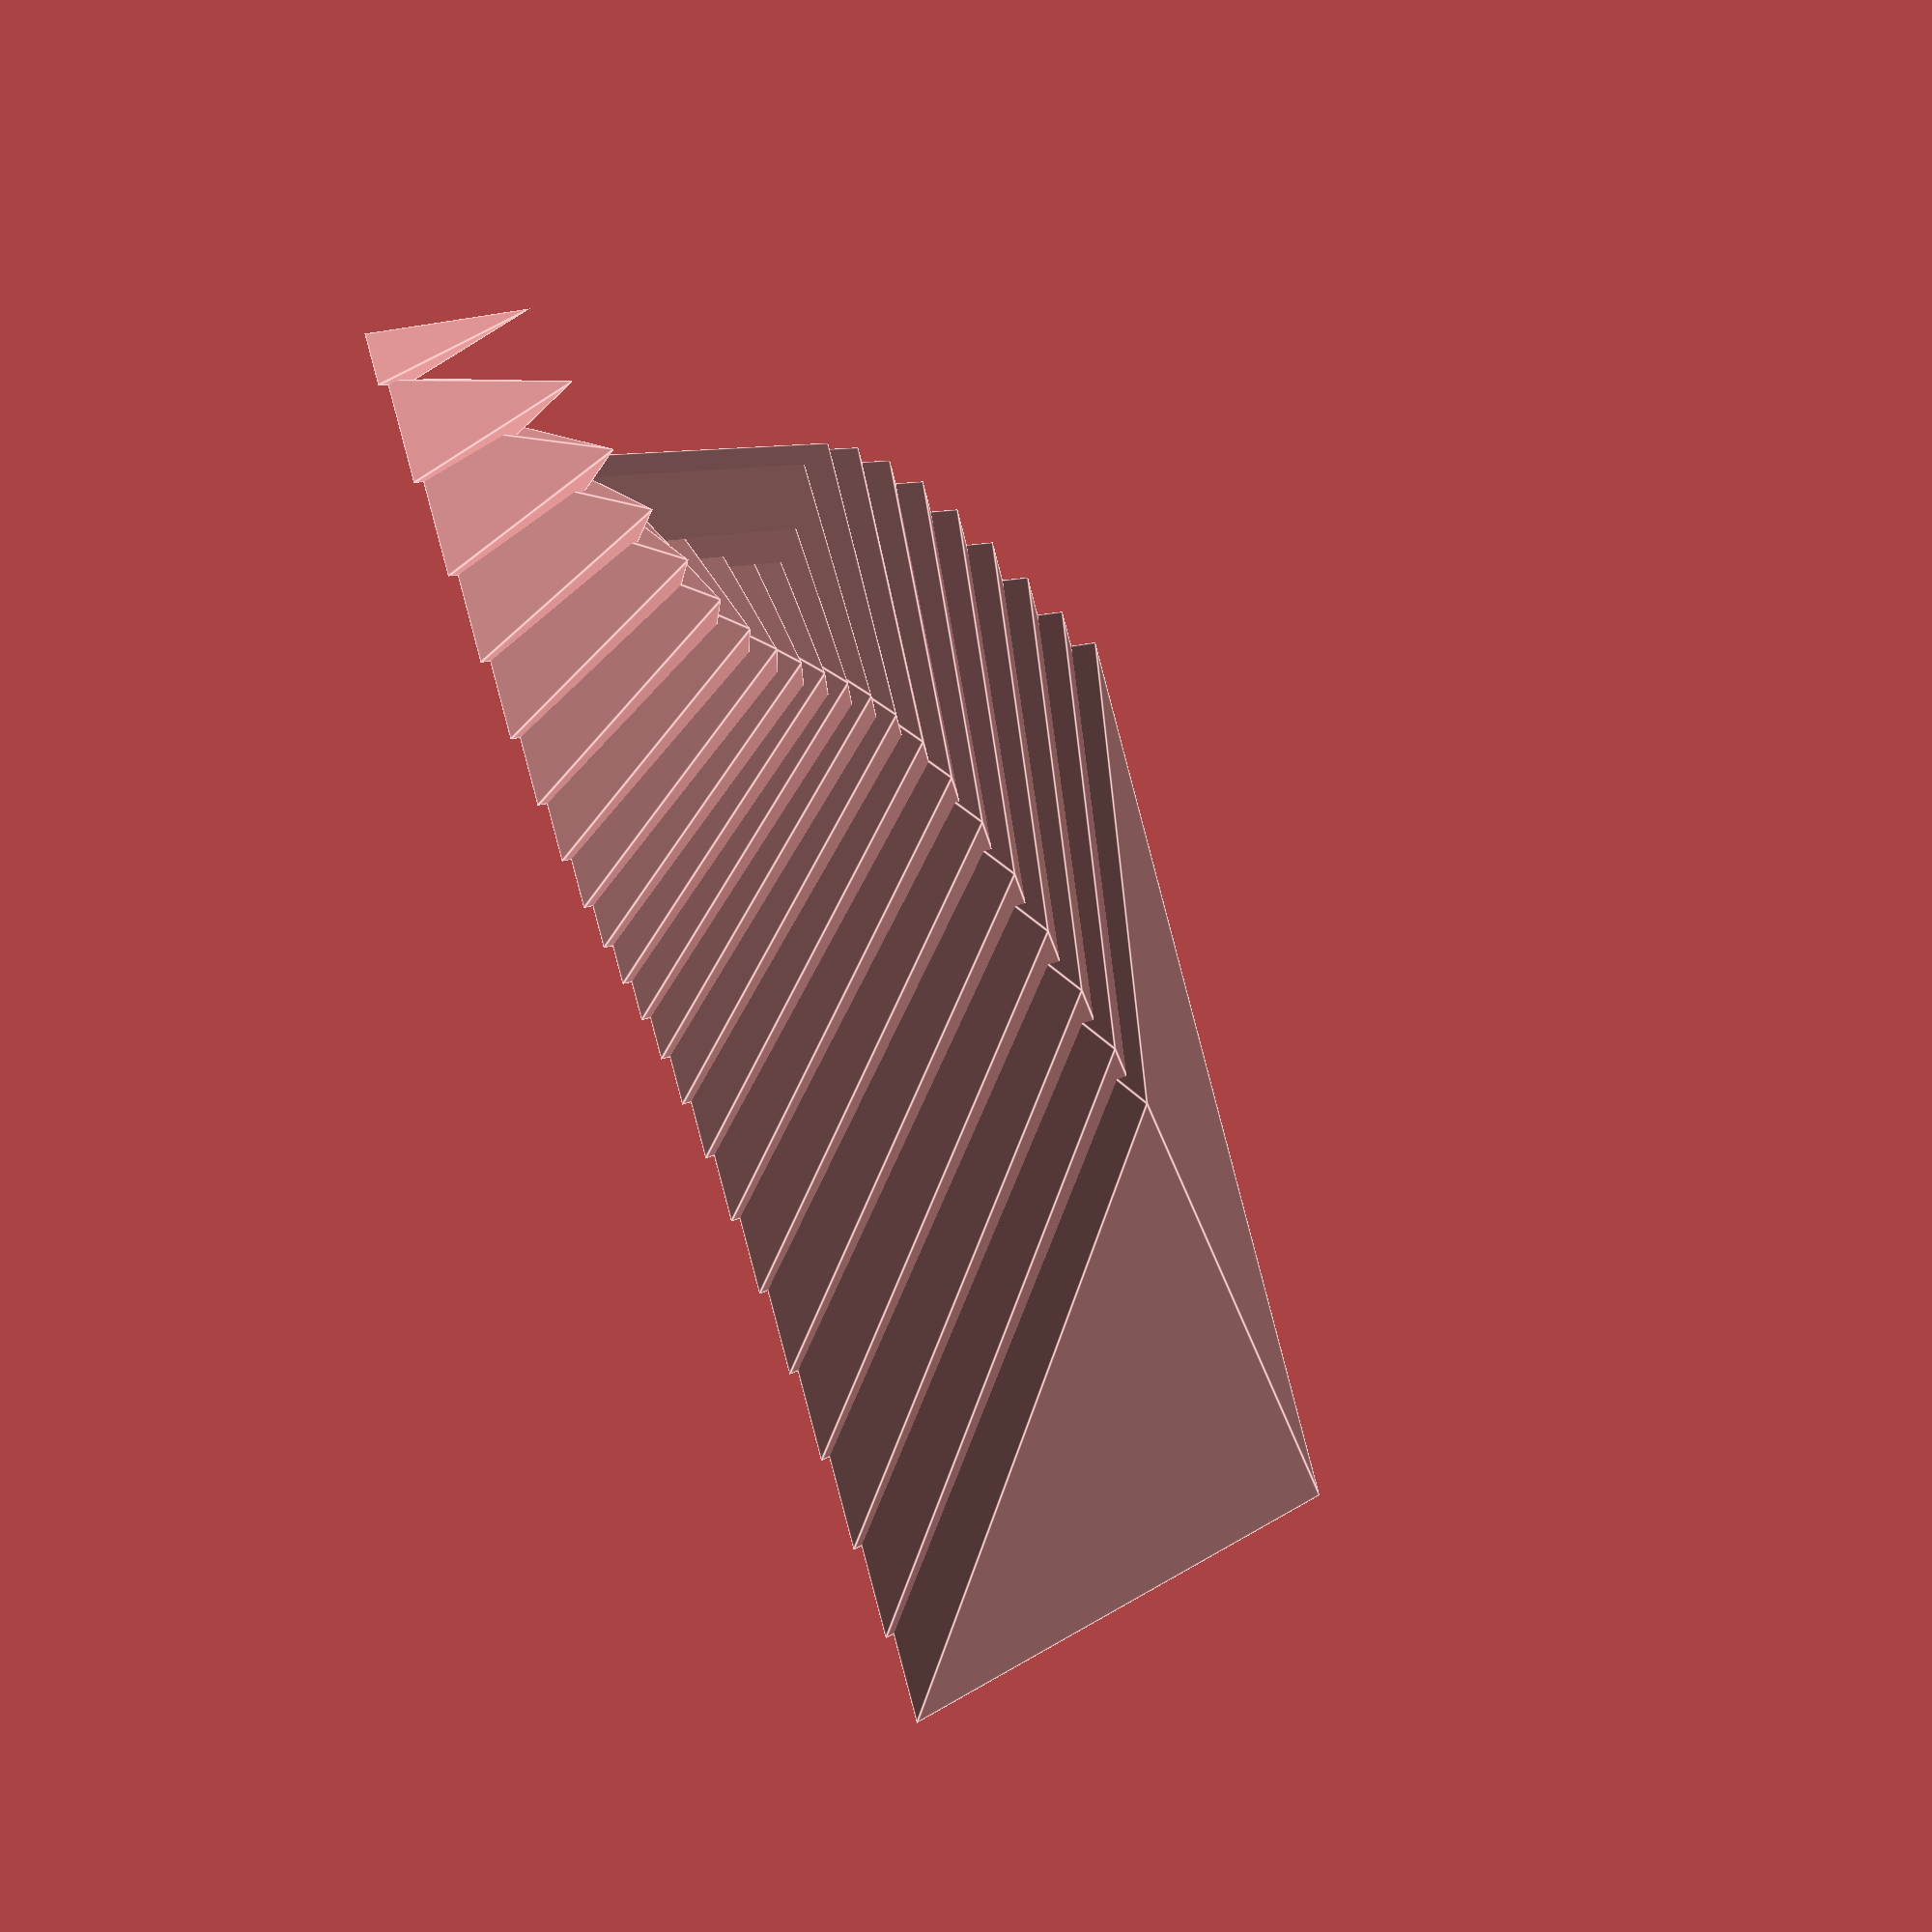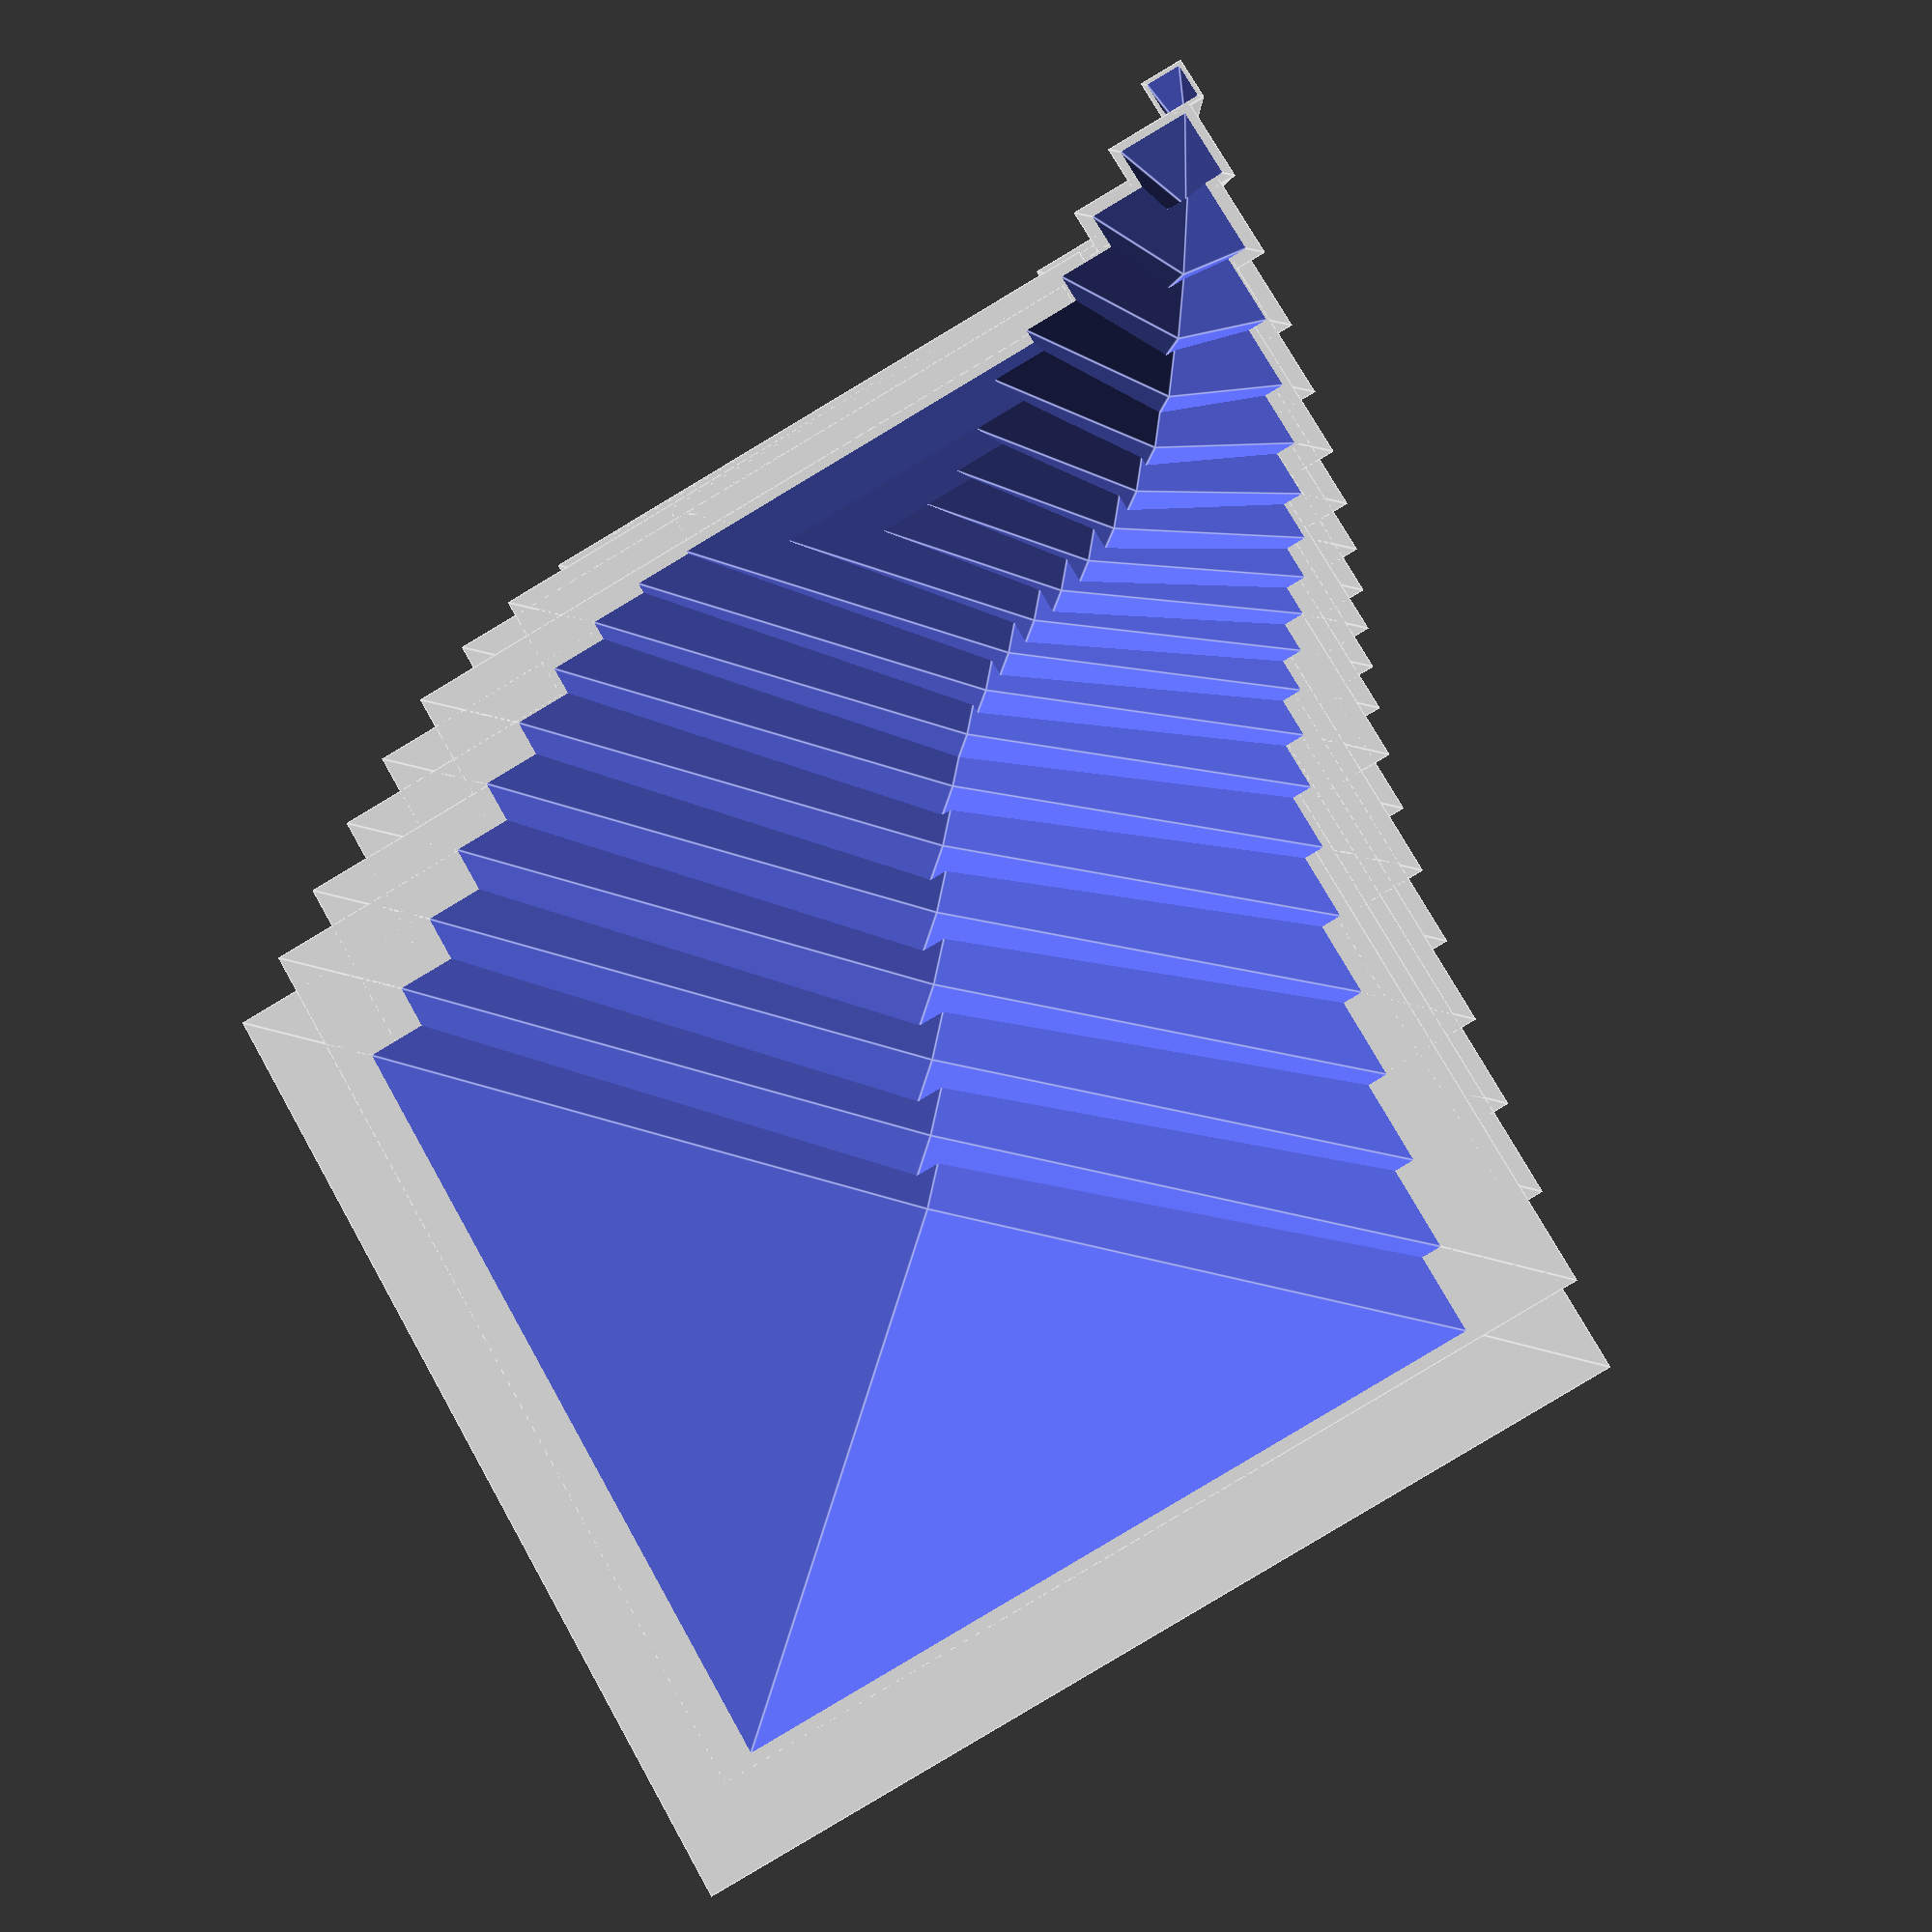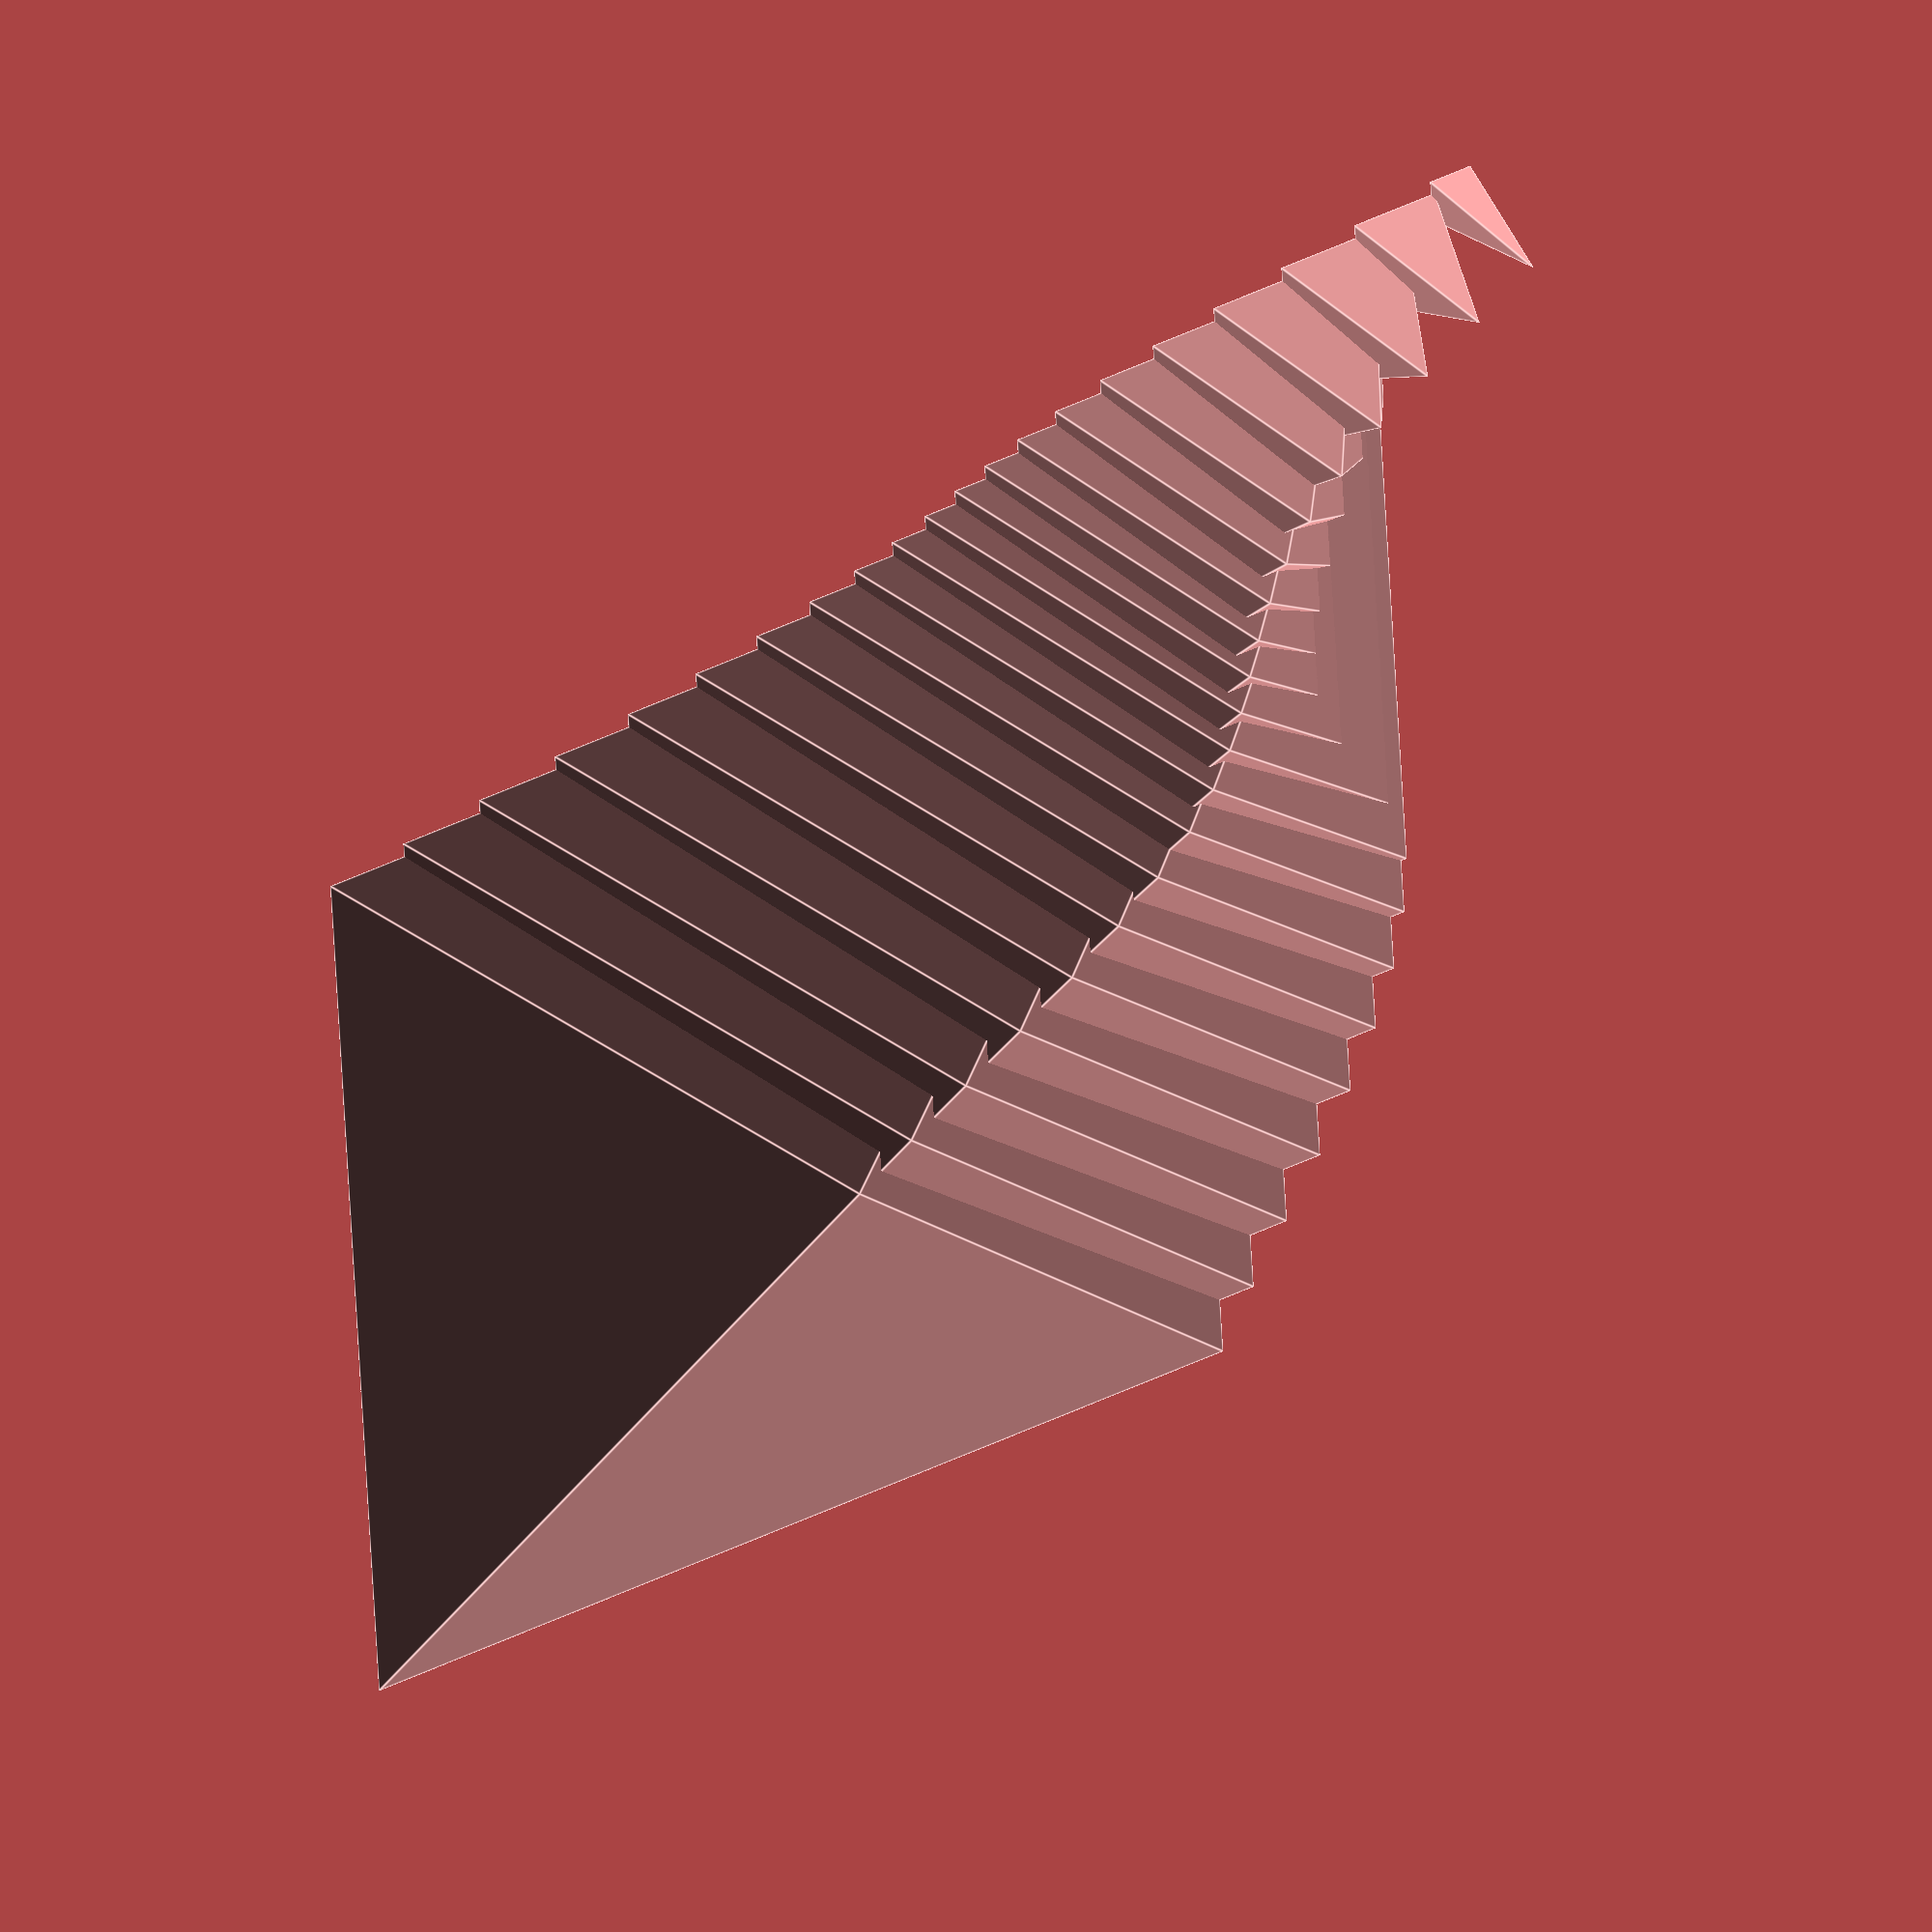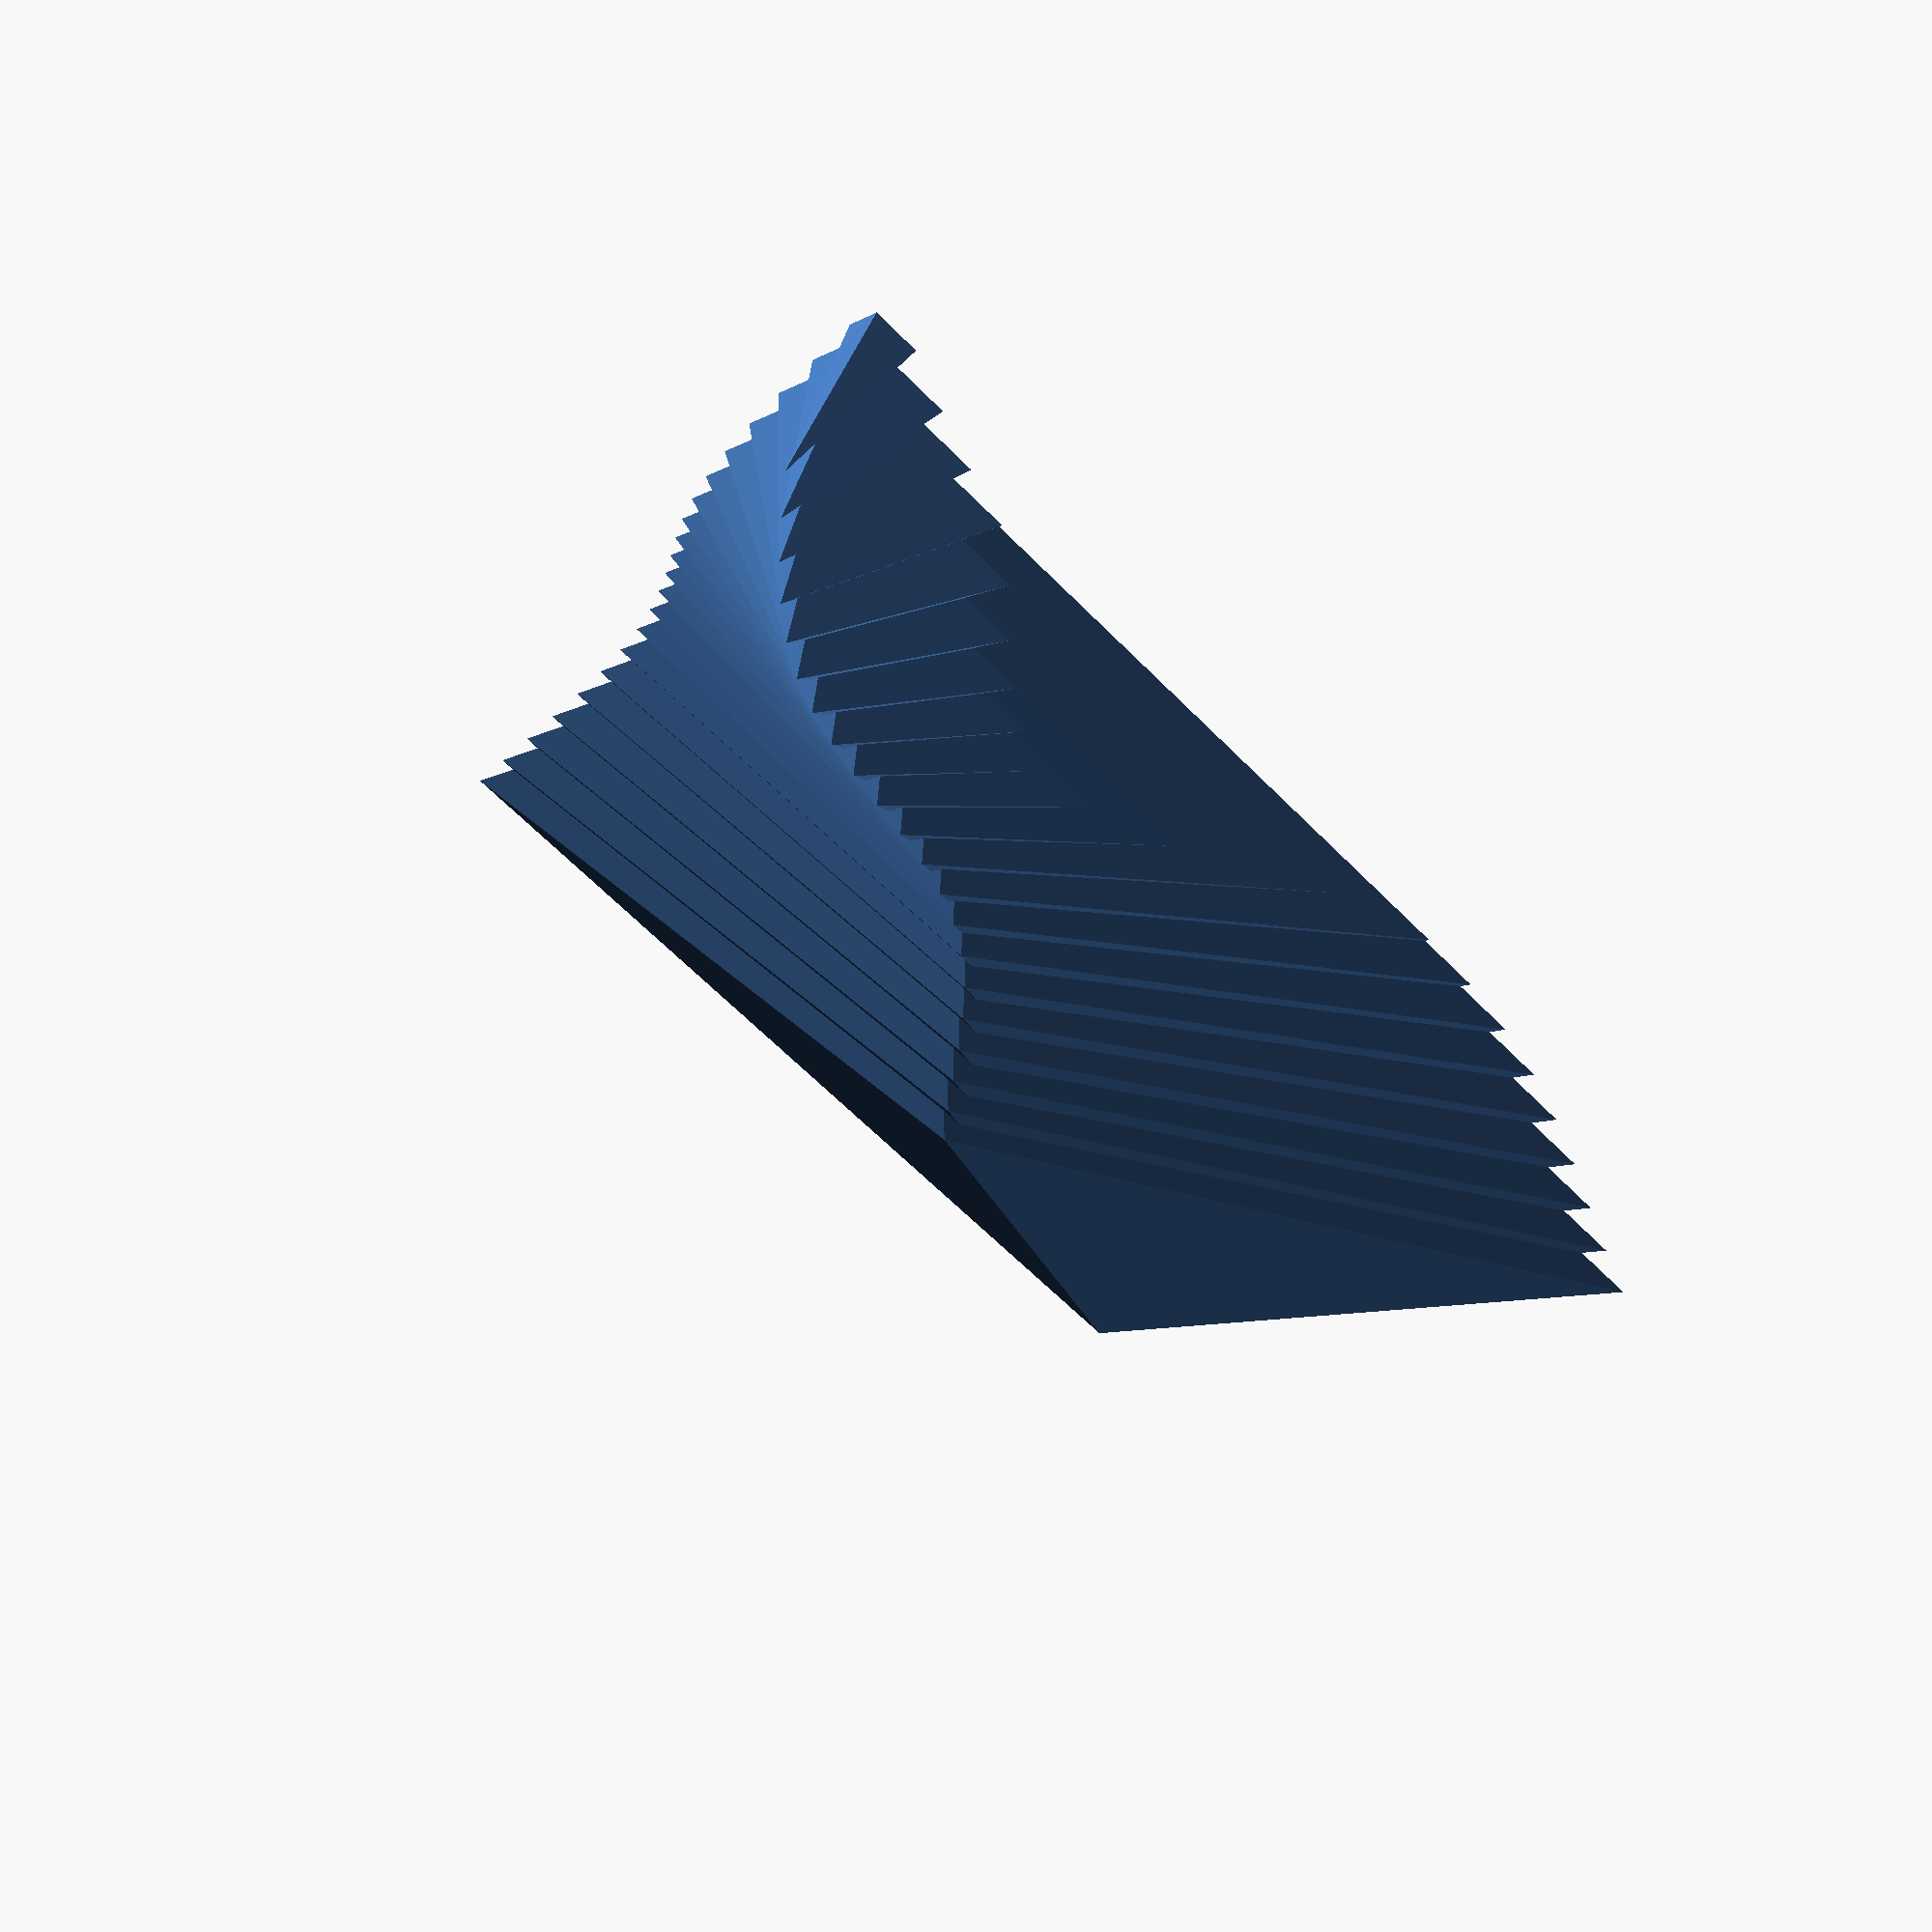
<openscad>
module piramide(altura = 10, base = 5) {
polyhedron(
  points=[ [base,base,0],[base,-base,0],[-base,-base,0],[-base,base,0], // the four points at base
           [0,0,altura]  ],                                 // the apex point 
  faces=[ [0,1,4],[1,2,4],[2,3,4],[3,0,4],              // each triangle side
              [1,0,3],[2,1,3] ]                         // two triangles for square base
 );
}

module cascarudo() {
    union() {
        for (gabi=[0:20]) {
            translate([gabi * 5 + sin(gabi*20) * 10, gabi*5 , 0])
            piramide(20, 3+gabi*3);
        }
    }
}

difference() {
     cascarudo();
    
    translate([0,0,-4])
     cascarudo();
}
</openscad>
<views>
elev=205.8 azim=240.4 roll=239.0 proj=p view=edges
elev=11.5 azim=119.6 roll=189.2 proj=p view=edges
elev=325.9 azim=176.7 roll=328.3 proj=o view=edges
elev=297.3 azim=125.7 roll=30.9 proj=p view=solid
</views>
